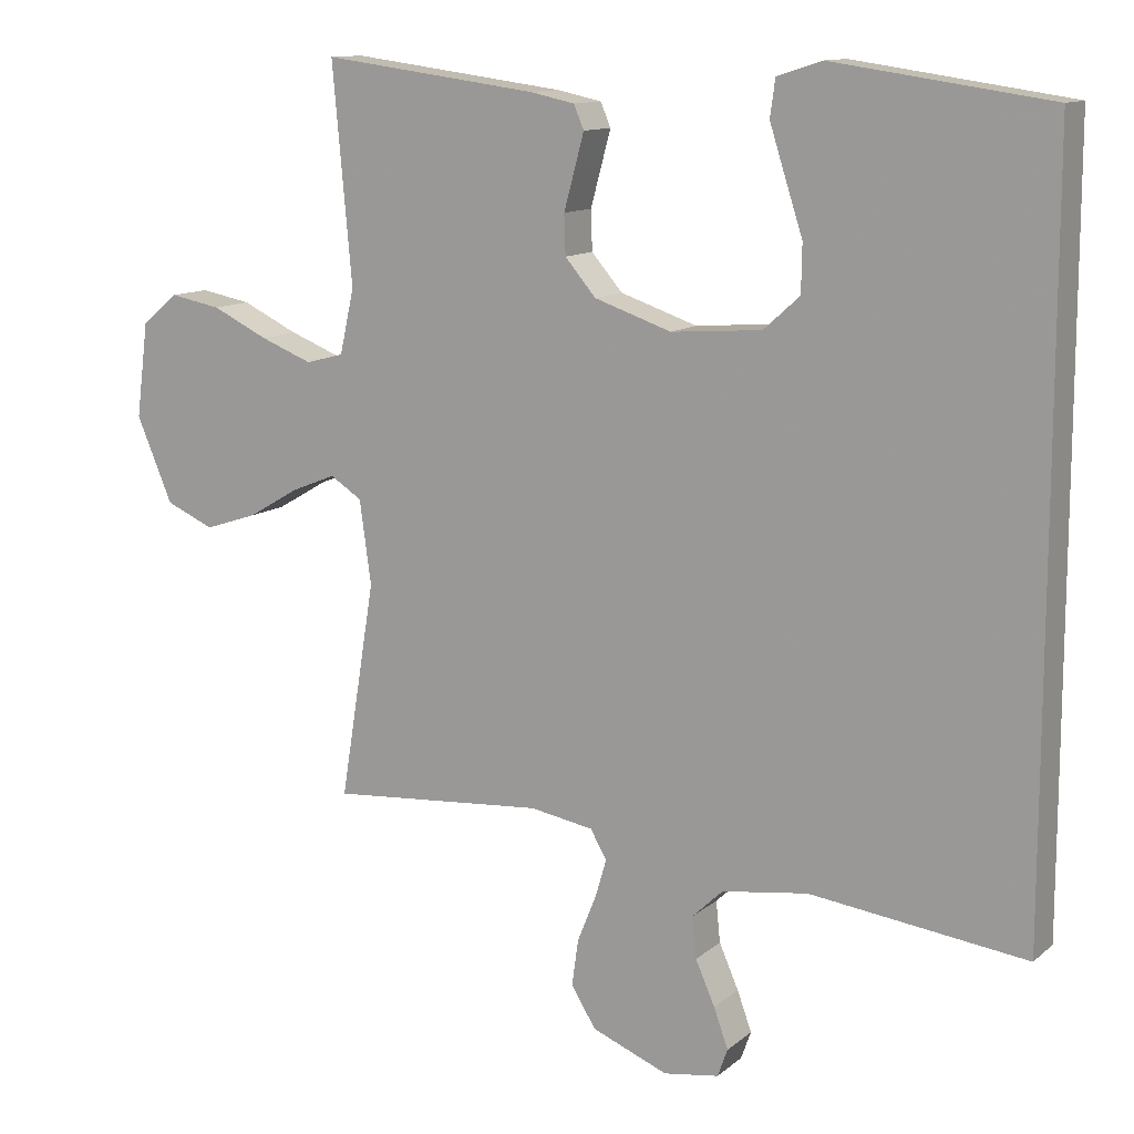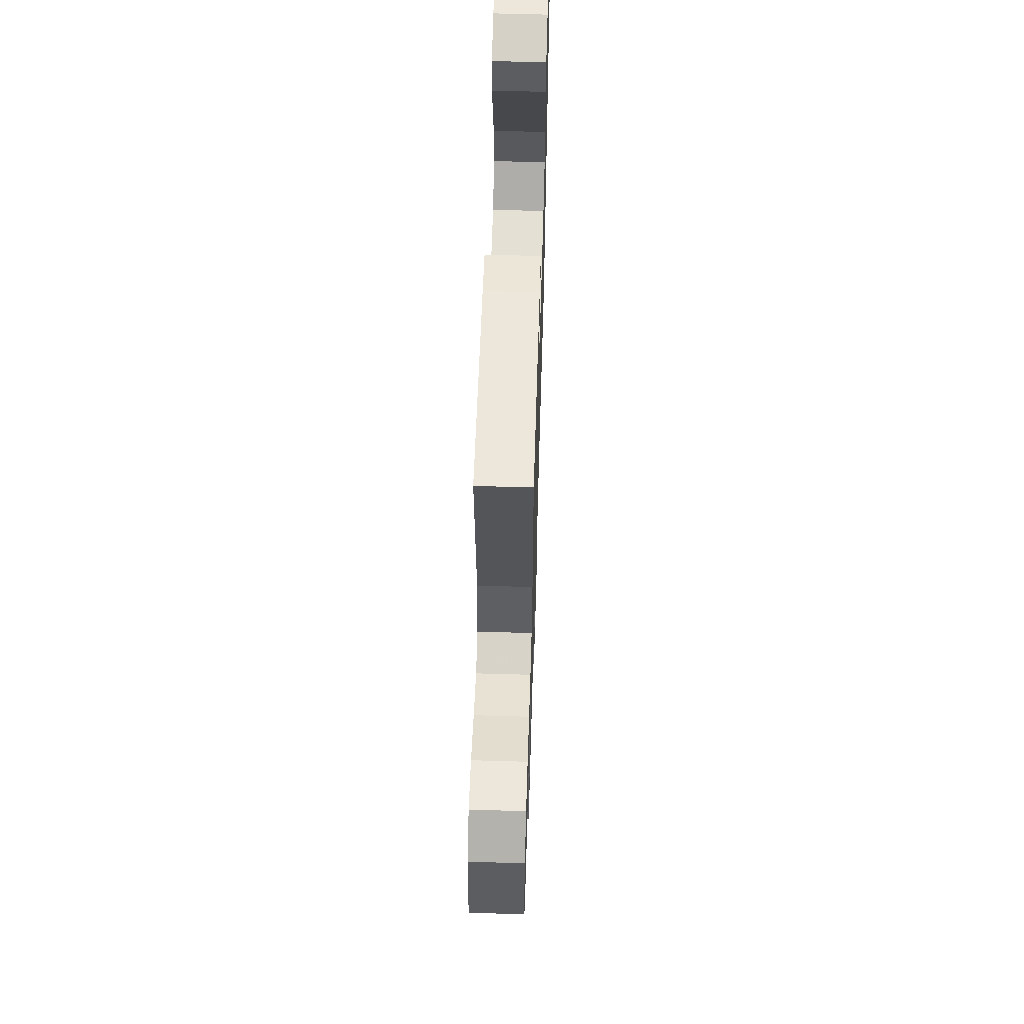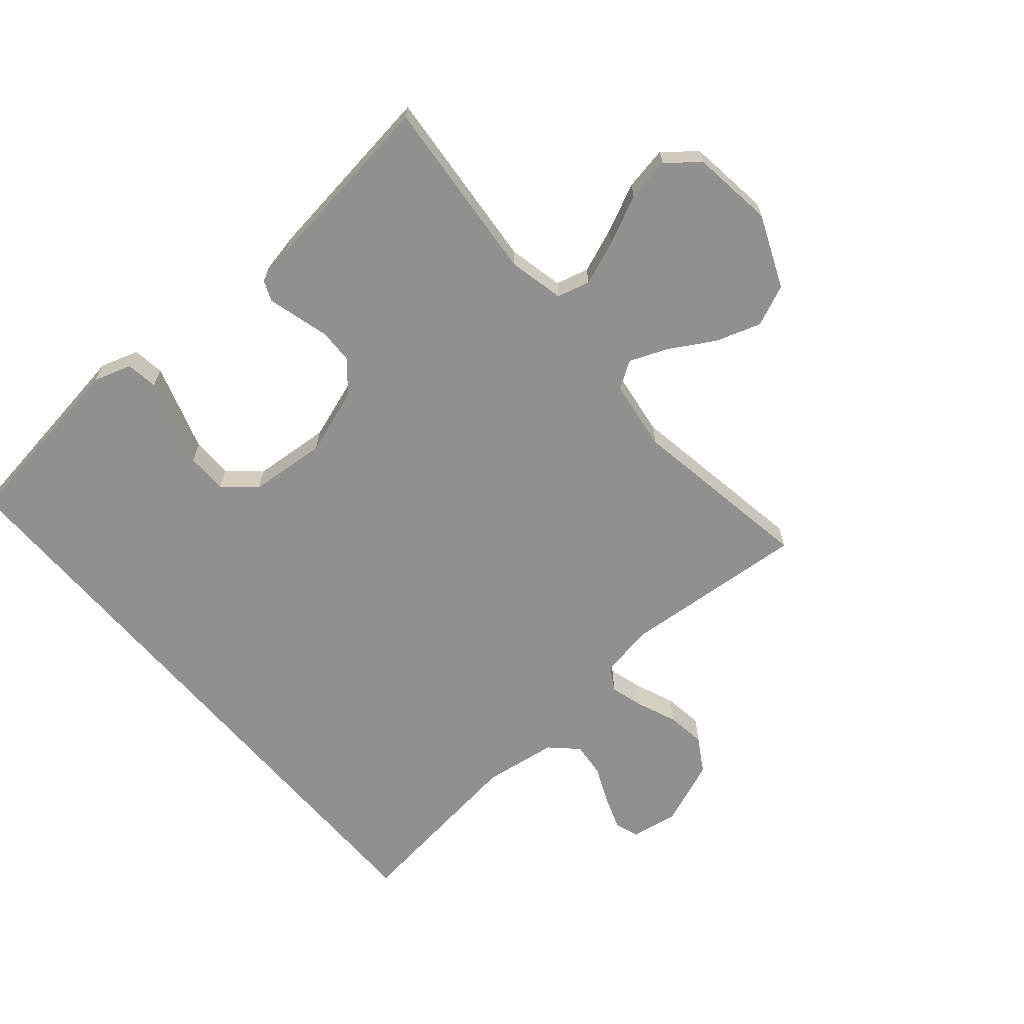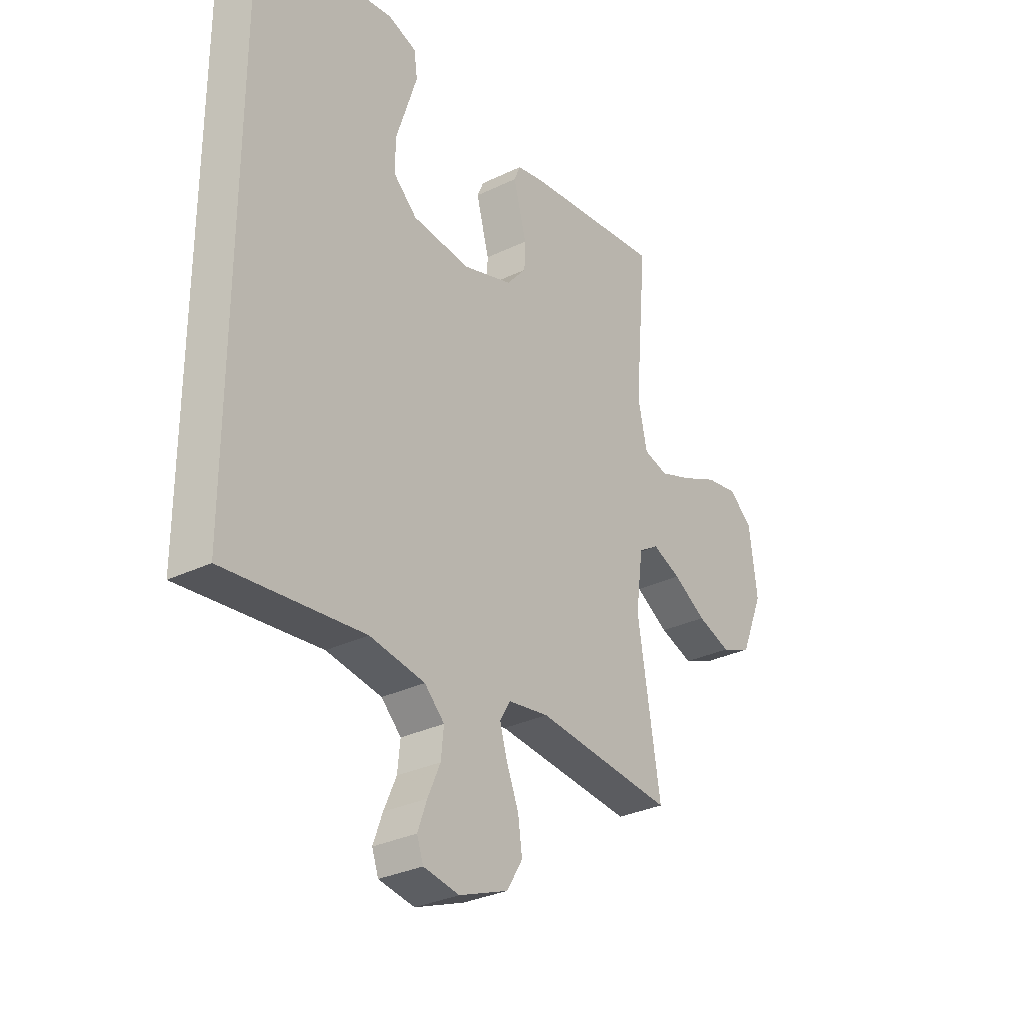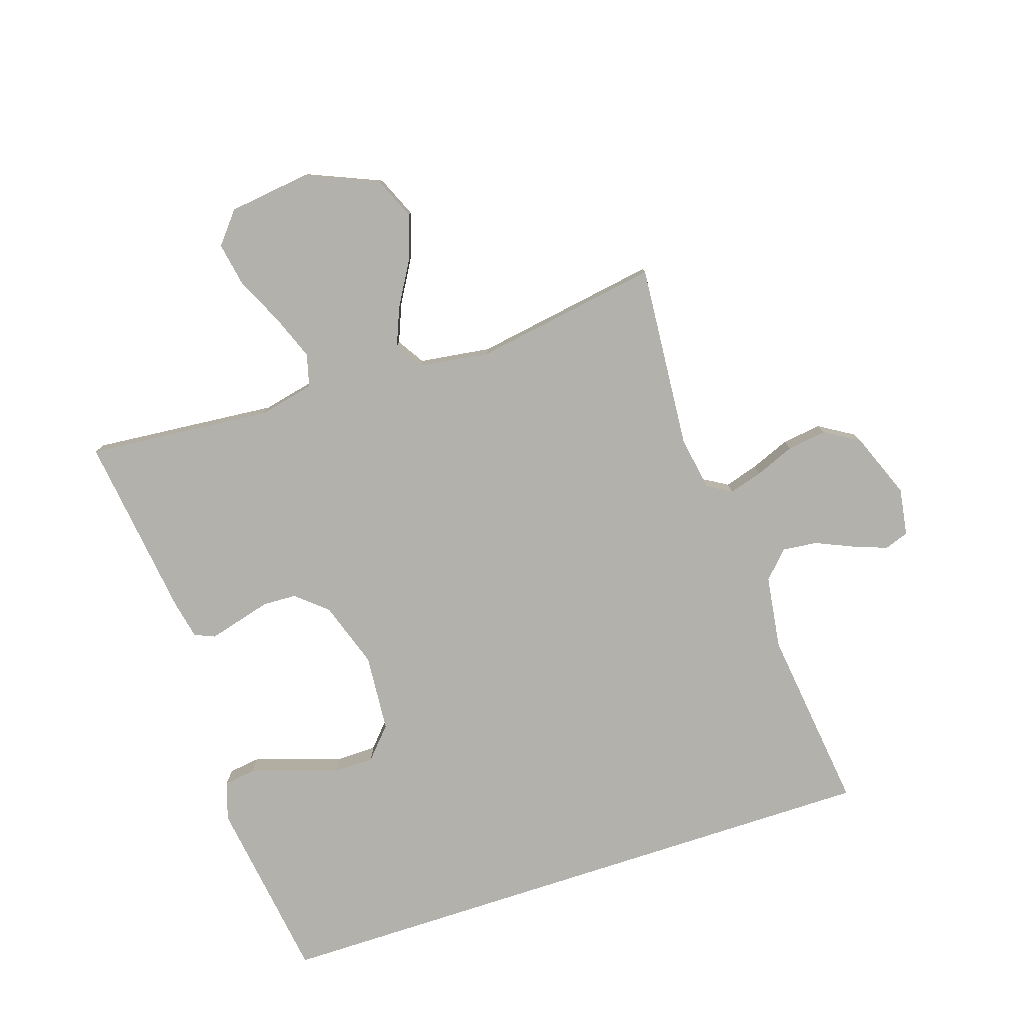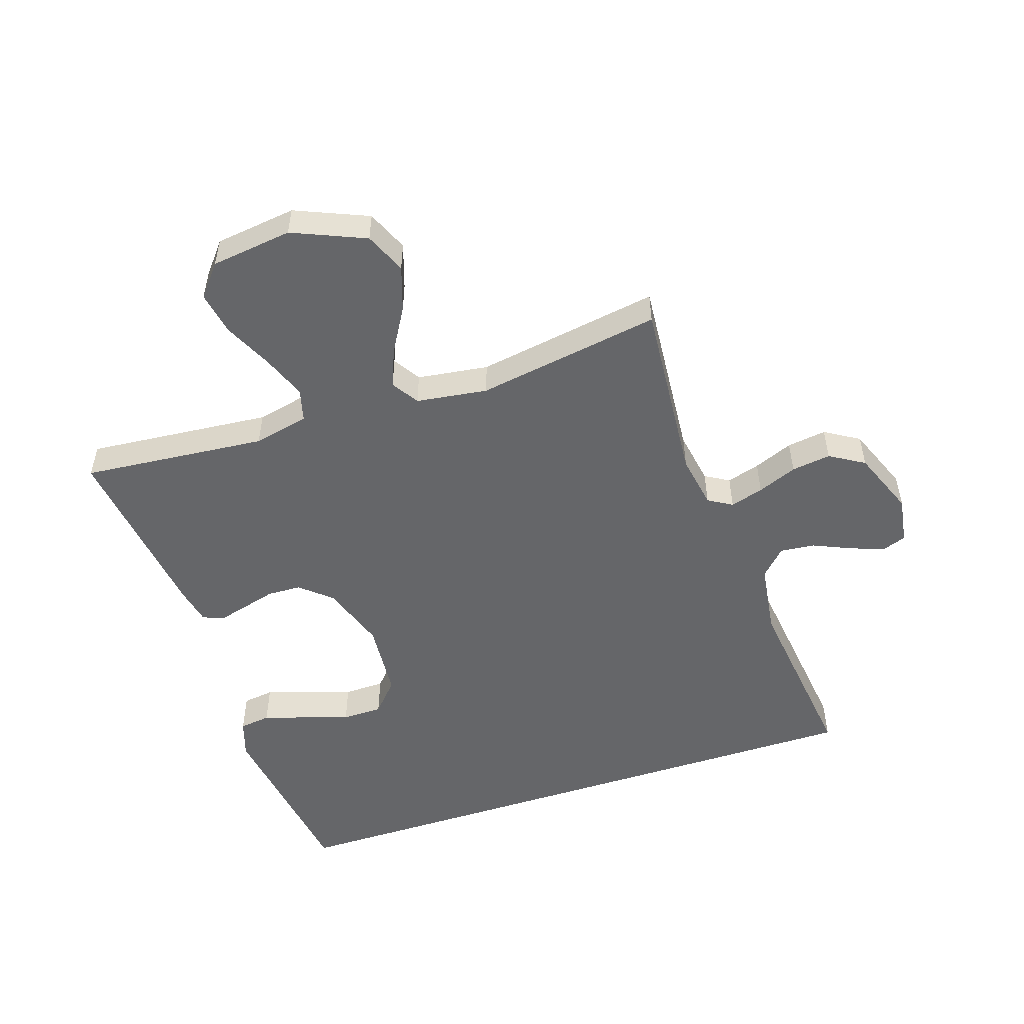
<metadata>
{"format":"obj","ext":"obj","renderer":"f3d","projection":"perspective","resolution":1024,"background":"white","views":[{"elev":12.1,"azim":-150.7,"up":"+Z"},{"elev":60.7,"azim":91.7,"up":"+Z"},{"elev":-65.6,"azim":40.5,"up":"+Y"},{"elev":-31.1,"azim":-55.4,"up":"+Z"},{"elev":-79.1,"azim":108.1,"up":"+Y"},{"elev":-51.9,"azim":108.2,"up":"+Y"}]}
</metadata>
<code>
v -0.5 0.07 0.463
v -0.2 0.07 0.506
v -0.138 0.07 0.486
v -0.131 0.07 0.435
v -0.153 0.07 0.366
v -0.177 0.07 0.292
v -0.176 0.07 0.226
v -0.126 0.07 0.181
v 0 0.07 0.171
v 0.107 0.07 0.207
v 0.15 0.07 0.257
v 0.152 0.07 0.312
v 0.137 0.07 0.367
v 0.124 0.07 0.415
v 0.138 0.07 0.448
v 0.2 0.07 0.461
v 0.5 0.07 0.5
v 0.473 0.07 0.2
v 0.493 0.07 0.11
v 0.546 0.07 0.096
v 0.618 0.07 0.124
v 0.696 0.07 0.161
v 0.767 0.07 0.174
v 0.818 0.07 0.132
v 0.835 0.07 0
v 0.785 0.07 -0.118
v 0.718 0.07 -0.147
v 0.645 0.07 -0.123
v 0.573 0.07 -0.081
v 0.511 0.07 -0.056
v 0.467 0.07 -0.084
v 0.451 0.07 -0.2
v 0.5 0.07 -0.5
v 0.2 0.07 -0.476
v 0.112 0.07 -0.491
v 0.089 0.07 -0.53
v 0.105 0.07 -0.584
v 0.131 0.07 -0.648
v 0.14 0.07 -0.712
v 0.106 0.07 -0.768
v 0 0.07 -0.81
v -0.077 0.07 -0.798
v -0.091 0.07 -0.759
v -0.071 0.07 -0.704
v -0.044 0.07 -0.643
v -0.038 0.07 -0.586
v -0.081 0.07 -0.545
v -0.2 0.07 -0.528
v -0.5 0.07 -0.565
v -0.5 0 0.463
v -0.2 0 0.506
v -0.138 0 0.486
v -0.131 0 0.435
v -0.153 0 0.366
v -0.177 0 0.292
v -0.176 0 0.226
v -0.126 0 0.181
v 0 0 0.171
v 0.107 0 0.207
v 0.15 0 0.257
v 0.152 0 0.312
v 0.137 0 0.367
v 0.124 0 0.415
v 0.138 0 0.448
v 0.2 0 0.461
v 0.5 0 0.5
v 0.473 0 0.2
v 0.493 0 0.11
v 0.546 0 0.096
v 0.618 0 0.124
v 0.696 0 0.161
v 0.767 0 0.174
v 0.818 0 0.132
v 0.835 0 0
v 0.785 0 -0.118
v 0.718 0 -0.147
v 0.645 0 -0.123
v 0.573 0 -0.081
v 0.511 0 -0.056
v 0.467 0 -0.084
v 0.451 0 -0.2
v 0.5 0 -0.5
v 0.2 0 -0.476
v 0.112 0 -0.491
v 0.089 0 -0.53
v 0.105 0 -0.584
v 0.131 0 -0.648
v 0.14 0 -0.712
v 0.106 0 -0.768
v 0 0 -0.81
v -0.077 0 -0.798
v -0.091 0 -0.759
v -0.071 0 -0.704
v -0.044 0 -0.643
v -0.038 0 -0.586
v -0.081 0 -0.545
v -0.2 0 -0.528
v -0.5 0 -0.565
f 48 49 1 2
f 42 43 44 45
f 40 41 42 45
f 40 45 46
f 37 38 39 40
f 36 37 40 46
f 35 36 46 47
f 32 33 34
f 31 32 34 35
f 26 27 28 29
f 26 29 30
f 25 26 30
f 24 25 30
f 21 22 23 24
f 20 21 24 30
f 19 20 30 31
f 15 16 17 18
f 12 13 14 15
f 12 15 18 19
f 3 4 5 6
f 2 3 6
f 2 6 7
f 48 2 7
f 47 48 7 8
f 35 47 8 9
f 31 35 9 10
f 11 12 19 31
f 10 11 31
f 51 50 98 97
f 94 93 92 91
f 94 91 90 89
f 95 94 89
f 89 88 87 86
f 95 89 86 85
f 96 95 85 84
f 83 82 81
f 84 83 81 80
f 78 77 76 75
f 79 78 75
f 79 75 74
f 79 74 73
f 73 72 71 70
f 79 73 70 69
f 80 79 69 68
f 67 66 65 64
f 64 63 62 61
f 68 67 64 61
f 55 54 53 52
f 55 52 51
f 56 55 51
f 56 51 97
f 57 56 97 96
f 58 57 96 84
f 59 58 84 80
f 80 68 61 60
f 80 60 59
f 1 50 51 2
f 2 51 52 3
f 3 52 53 4
f 4 53 54 5
f 5 54 55 6
f 6 55 56 7
f 7 56 57 8
f 8 57 58 9
f 9 58 59 10
f 10 59 60 11
f 11 60 61 12
f 12 61 62 13
f 13 62 63 14
f 14 63 64 15
f 15 64 65 16
f 16 65 66 17
f 17 66 67 18
f 18 67 68 19
f 19 68 69 20
f 20 69 70 21
f 21 70 71 22
f 22 71 72 23
f 23 72 73 24
f 24 73 74 25
f 25 74 75 26
f 26 75 76 27
f 27 76 77 28
f 28 77 78 29
f 29 78 79 30
f 30 79 80 31
f 31 80 81 32
f 32 81 82 33
f 33 82 83 34
f 34 83 84 35
f 35 84 85 36
f 36 85 86 37
f 37 86 87 38
f 38 87 88 39
f 39 88 89 40
f 40 89 90 41
f 41 90 91 42
f 42 91 92 43
f 43 92 93 44
f 44 93 94 45
f 45 94 95 46
f 46 95 96 47
f 47 96 97 48
f 48 97 98 49
f 49 98 50 1

</code>
